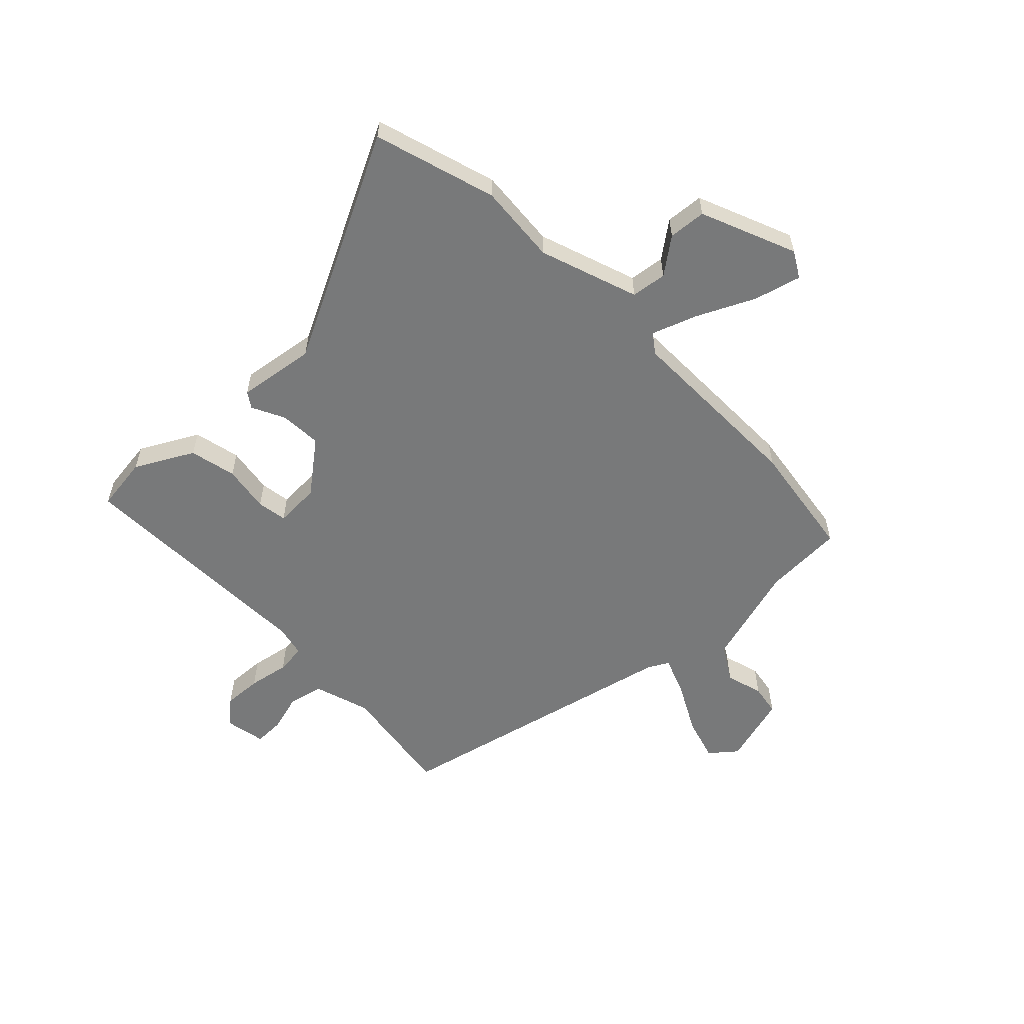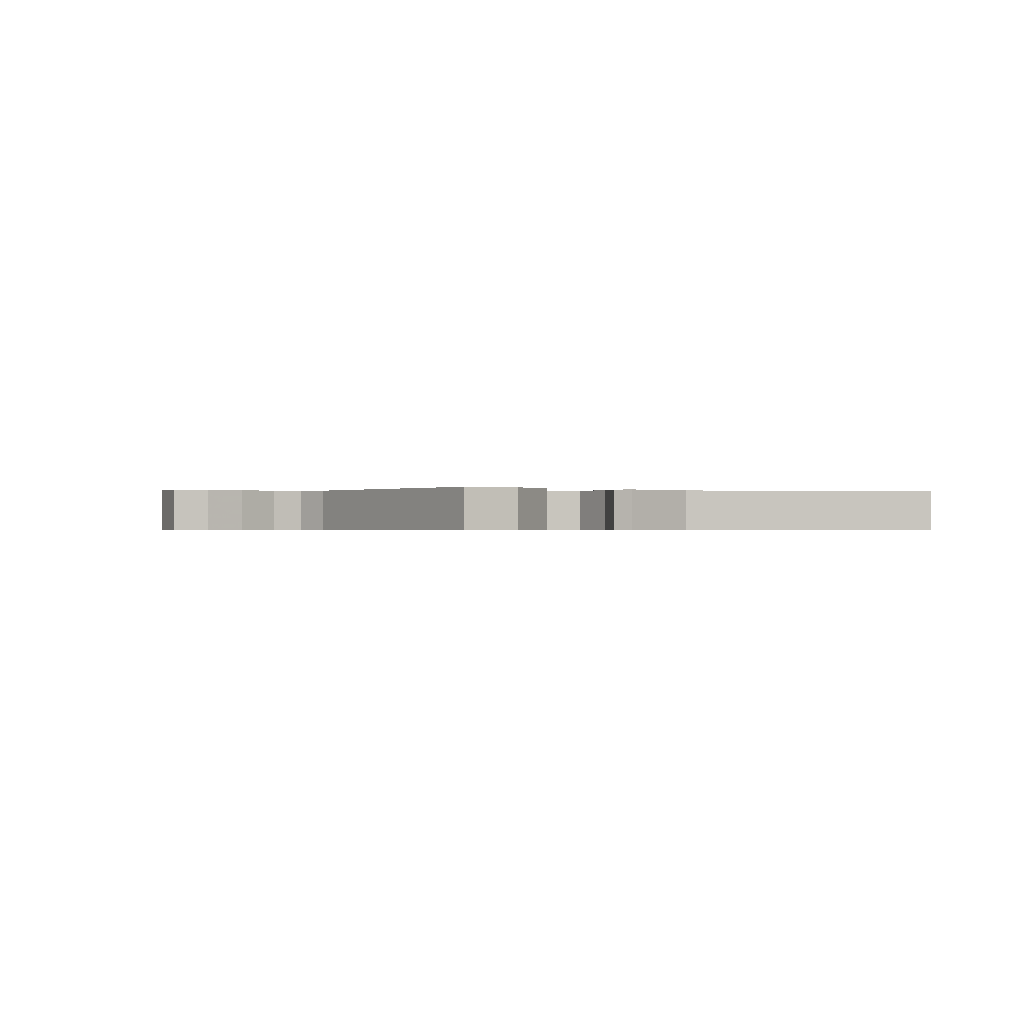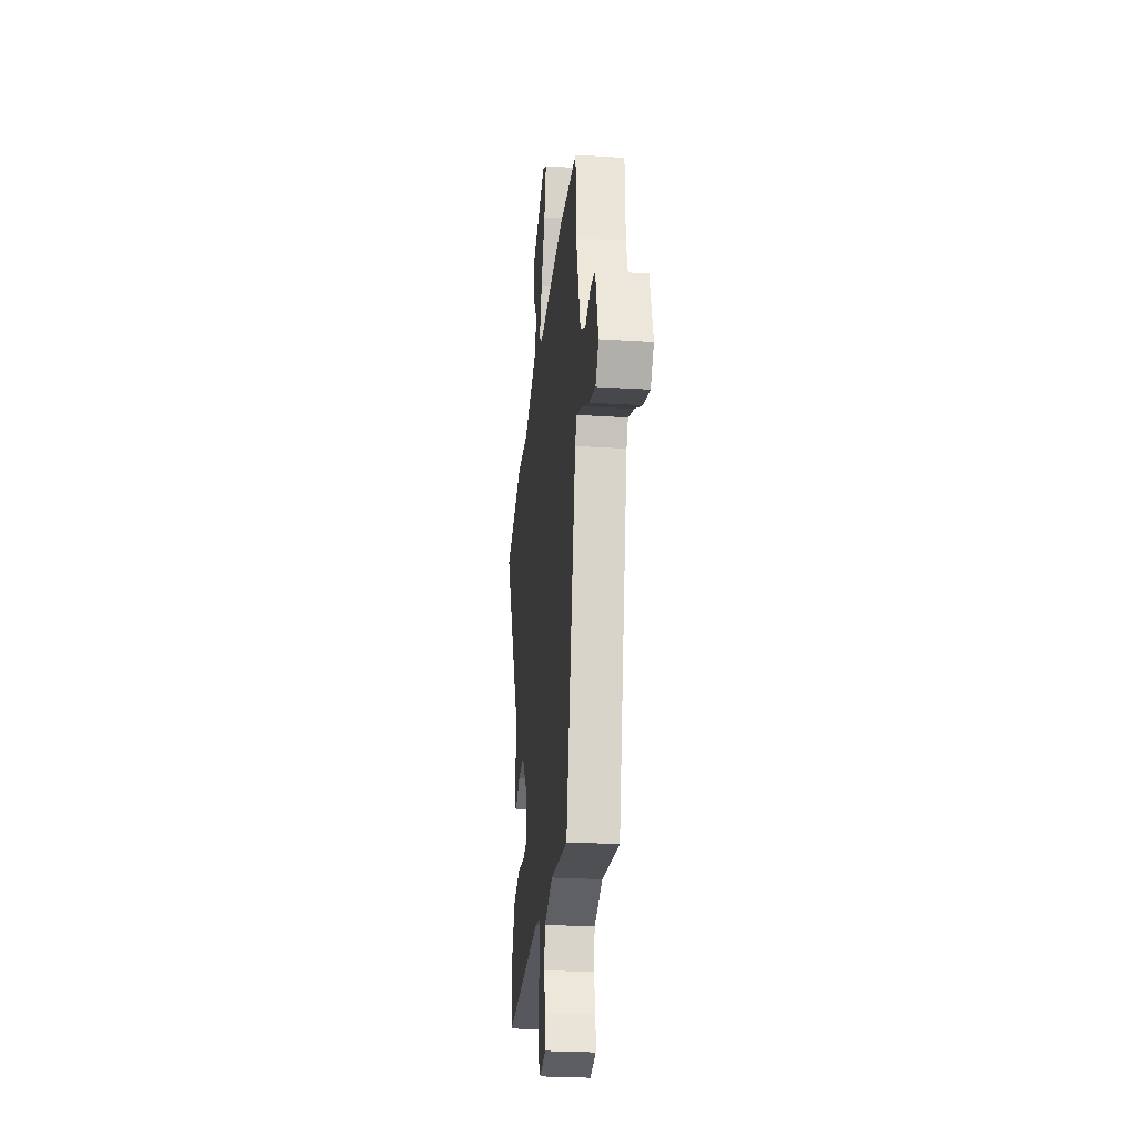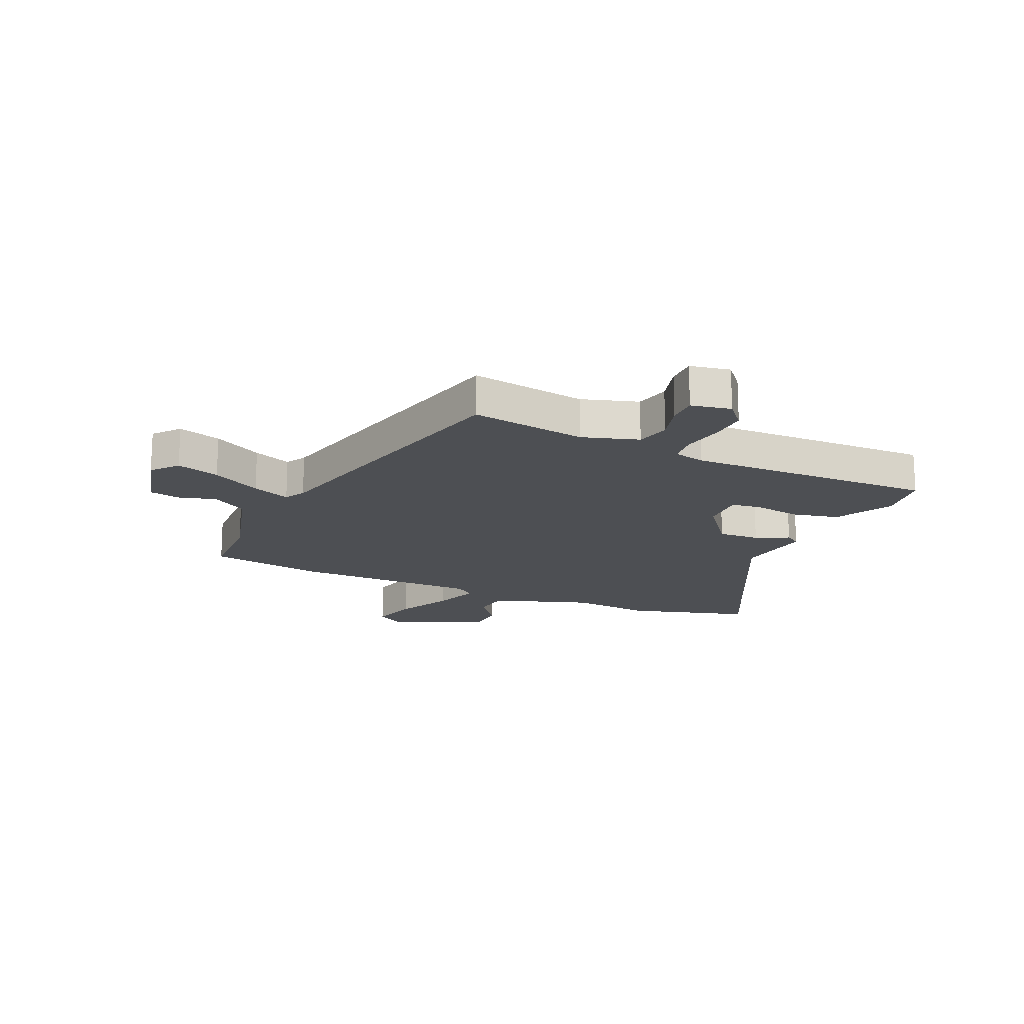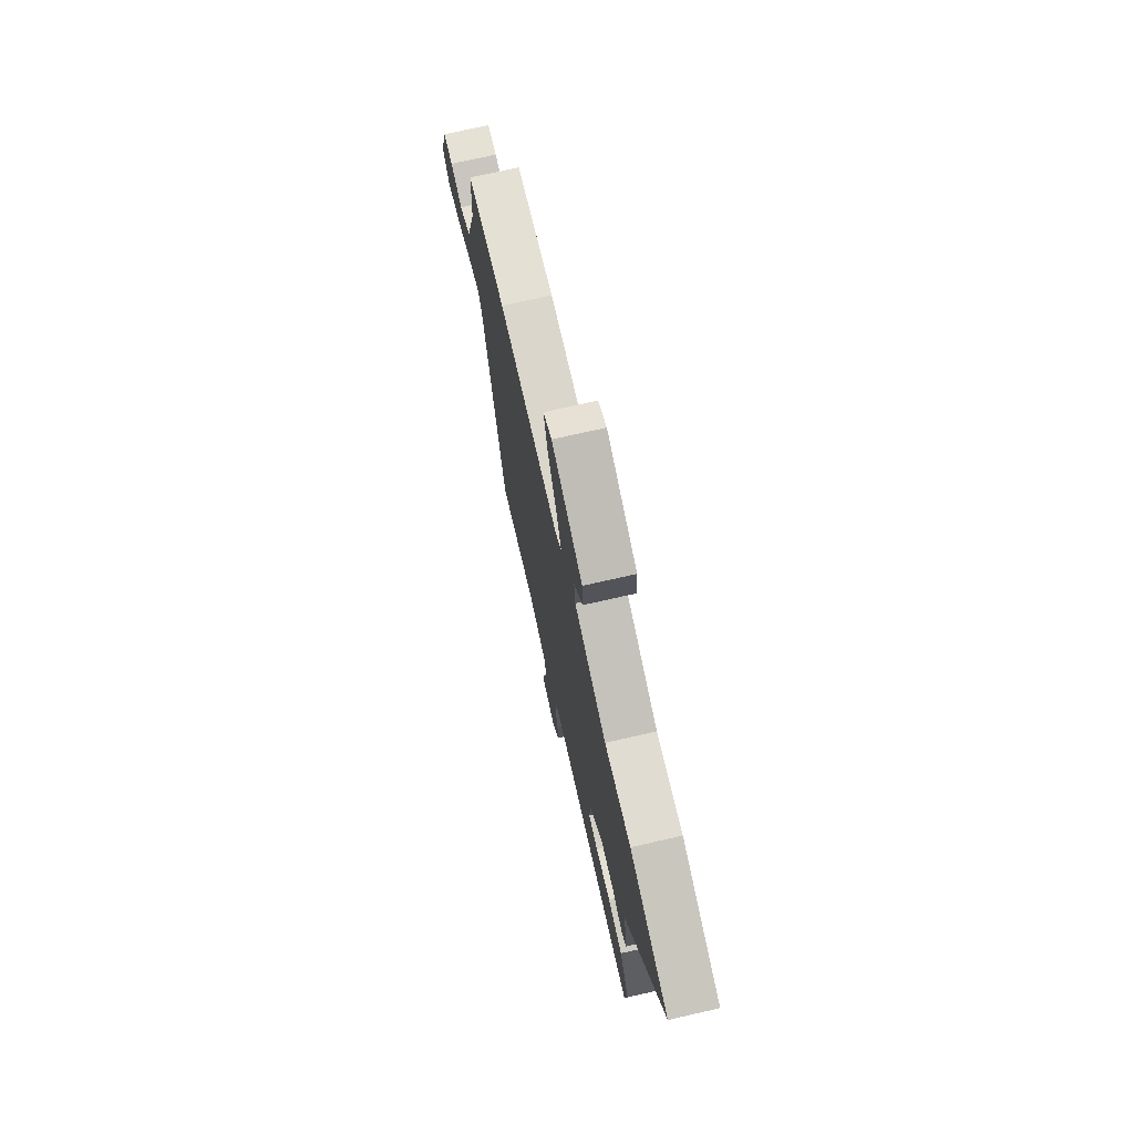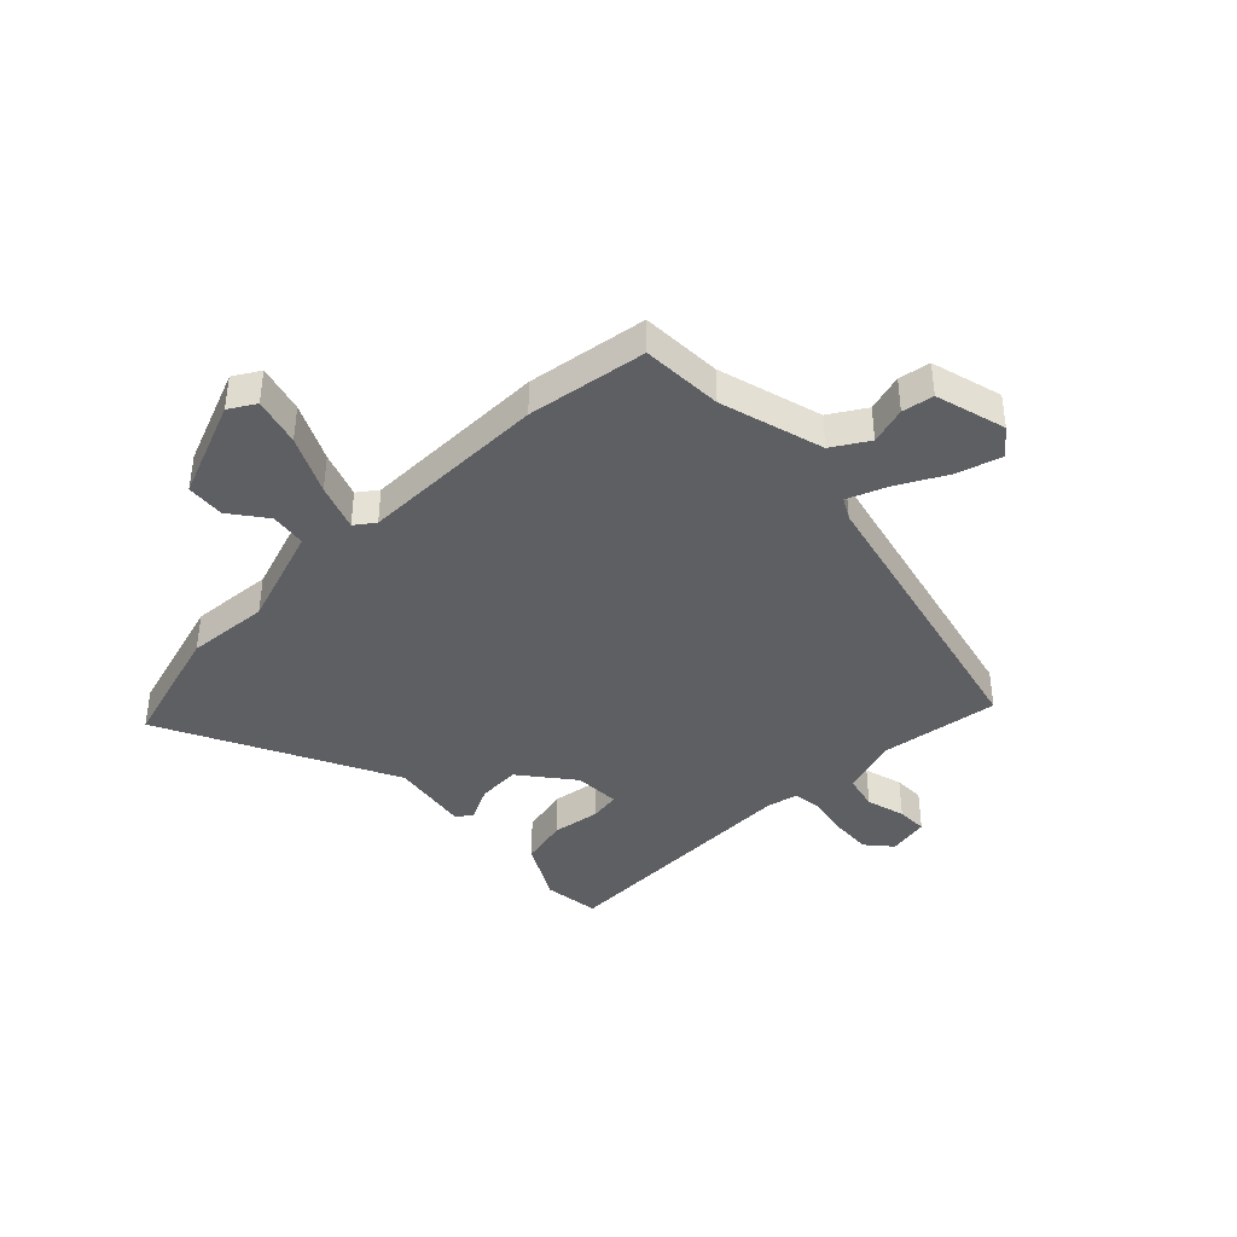
<metadata>
{"format":"obj","ext":"obj","renderer":"f3d","projection":"perspective","resolution":1024,"background":"white","views":[{"elev":-57.7,"azim":-46.4,"up":"+Y"},{"elev":-0.4,"azim":-127.4,"up":"+Y"},{"elev":-26.7,"azim":84.4,"up":"+Z"},{"elev":-17.5,"azim":155.0,"up":"+Y"},{"elev":72.8,"azim":-102.8,"up":"+Z"},{"elev":-40.7,"azim":43.5,"up":"+Y"}]}
</metadata>
<code>
v 0.412 0.07 -0.5
v 0.203 0.07 -0.472
v 0.102 0.07 -0.505
v 0.088 0.07 -0.567
v 0.108 0.07 -0.635
v 0.109 0.07 -0.689
v 0.037 0.07 -0.704
v -0.002 0.07 -0.66
v 0.001 0.07 -0.591
v 0.014 0.07 -0.518
v 0.008 0.07 -0.465
v -0.048 0.07 -0.453
v -0.496 0.07 -0.471
v -0.51 0.07 -0.373
v -0.455 0.07 -0.269
v -0.371 0.07 -0.249
v -0.287 0.07 -0.261
v -0.233 0.07 -0.252
v -0.237 0.07 -0.171
v -0.311 0.07 -0.079
v -0.386 0.07 -0.084
v -0.445 0.07 -0.114
v -0.473 0.07 -0.096
v -0.454 0.07 0.044
v -0.663 0.07 0.449
v -0.444 0.07 0.517
v -0.299 0.07 0.507
v -0.122 0.07 0.57
v -0.114 0.07 0.634
v -0.163 0.07 0.698
v -0.158 0.07 0.766
v 0.013 0.07 0.838
v 0.06 0.07 0.811
v 0.038 0.07 0.726
v -0.01 0.07 0.624
v -0.039 0.07 0.542
v -0.004 0.07 0.517
v 0.33 0.07 0.523
v 0.542 0.07 0.494
v 0.549 0.07 0.35
v 0.603 0.07 0.167
v 0.667 0.07 0.129
v 0.733 0.07 0.149
v 0.789 0.07 0.14
v 0.825 0.07 0.015
v 0.787 0.07 -0.032
v 0.709 0.07 -0.01
v 0.62 0.07 0.036
v 0.551 0.07 0.062
v 0.531 0.07 0.025
v 0.412 0 -0.5
v 0.203 0 -0.472
v 0.102 0 -0.505
v 0.088 0 -0.567
v 0.108 0 -0.635
v 0.109 0 -0.689
v 0.037 0 -0.704
v -0.002 0 -0.66
v 0.001 0 -0.591
v 0.014 0 -0.518
v 0.008 0 -0.465
v -0.048 0 -0.453
v -0.496 0 -0.471
v -0.51 0 -0.373
v -0.455 0 -0.269
v -0.371 0 -0.249
v -0.287 0 -0.261
v -0.233 0 -0.252
v -0.237 0 -0.171
v -0.311 0 -0.079
v -0.386 0 -0.084
v -0.445 0 -0.114
v -0.473 0 -0.096
v -0.454 0 0.044
v -0.663 0 0.449
v -0.444 0 0.517
v -0.299 0 0.507
v -0.122 0 0.57
v -0.114 0 0.634
v -0.163 0 0.698
v -0.158 0 0.766
v 0.013 0 0.838
v 0.06 0 0.811
v 0.038 0 0.726
v -0.01 0 0.624
v -0.039 0 0.542
v -0.004 0 0.517
v 0.33 0 0.523
v 0.542 0 0.494
v 0.549 0 0.35
v 0.603 0 0.167
v 0.667 0 0.129
v 0.733 0 0.149
v 0.789 0 0.14
v 0.825 0 0.015
v 0.787 0 -0.032
v 0.709 0 -0.01
v 0.62 0 0.036
v 0.551 0 0.062
v 0.531 0 0.025
f 46 47 48
f 45 46 48
f 44 45 48
f 43 44 48
f 42 43 48
f 41 42 48 49
f 40 41 49 50
f 50 1 2
f 40 50 2
f 39 40 2
f 38 39 2
f 37 38 2
f 33 34 35
f 32 33 35
f 31 32 35
f 30 31 35
f 29 30 35
f 28 29 35 36
f 37 2 3
f 36 37 3
f 28 36 3
f 27 28 3
f 24 25 26 27
f 23 24 27
f 22 23 27
f 21 22 27
f 15 16 17
f 14 15 17
f 13 14 17
f 12 13 17
f 11 12 17 18
f 8 9 10
f 7 8 10
f 6 7 10
f 5 6 10
f 4 5 10
f 4 10 11
f 3 4 11
f 20 21 27
f 27 3 11
f 20 27 11
f 19 20 11
f 11 18 19
f 98 97 96
f 98 96 95
f 98 95 94
f 98 94 93
f 98 93 92
f 99 98 92 91
f 100 99 91 90
f 52 51 100
f 52 100 90
f 52 90 89
f 52 89 88
f 52 88 87
f 85 84 83
f 85 83 82
f 85 82 81
f 85 81 80
f 85 80 79
f 86 85 79 78
f 53 52 87
f 53 87 86
f 53 86 78
f 53 78 77
f 77 76 75 74
f 77 74 73
f 77 73 72
f 77 72 71
f 67 66 65
f 67 65 64
f 67 64 63
f 67 63 62
f 68 67 62 61
f 60 59 58
f 60 58 57
f 60 57 56
f 60 56 55
f 60 55 54
f 61 60 54
f 61 54 53
f 77 71 70
f 61 53 77
f 61 77 70
f 61 70 69
f 69 68 61
f 1 51 52 2
f 2 52 53 3
f 3 53 54 4
f 4 54 55 5
f 5 55 56 6
f 6 56 57 7
f 7 57 58 8
f 8 58 59 9
f 9 59 60 10
f 10 60 61 11
f 11 61 62 12
f 12 62 63 13
f 13 63 64 14
f 14 64 65 15
f 15 65 66 16
f 16 66 67 17
f 17 67 68 18
f 18 68 69 19
f 19 69 70 20
f 20 70 71 21
f 21 71 72 22
f 22 72 73 23
f 23 73 74 24
f 24 74 75 25
f 25 75 76 26
f 26 76 77 27
f 27 77 78 28
f 28 78 79 29
f 29 79 80 30
f 30 80 81 31
f 31 81 82 32
f 32 82 83 33
f 33 83 84 34
f 34 84 85 35
f 35 85 86 36
f 36 86 87 37
f 37 87 88 38
f 38 88 89 39
f 39 89 90 40
f 40 90 91 41
f 41 91 92 42
f 42 92 93 43
f 43 93 94 44
f 44 94 95 45
f 45 95 96 46
f 46 96 97 47
f 47 97 98 48
f 48 98 99 49
f 49 99 100 50
f 50 100 51 1

</code>
